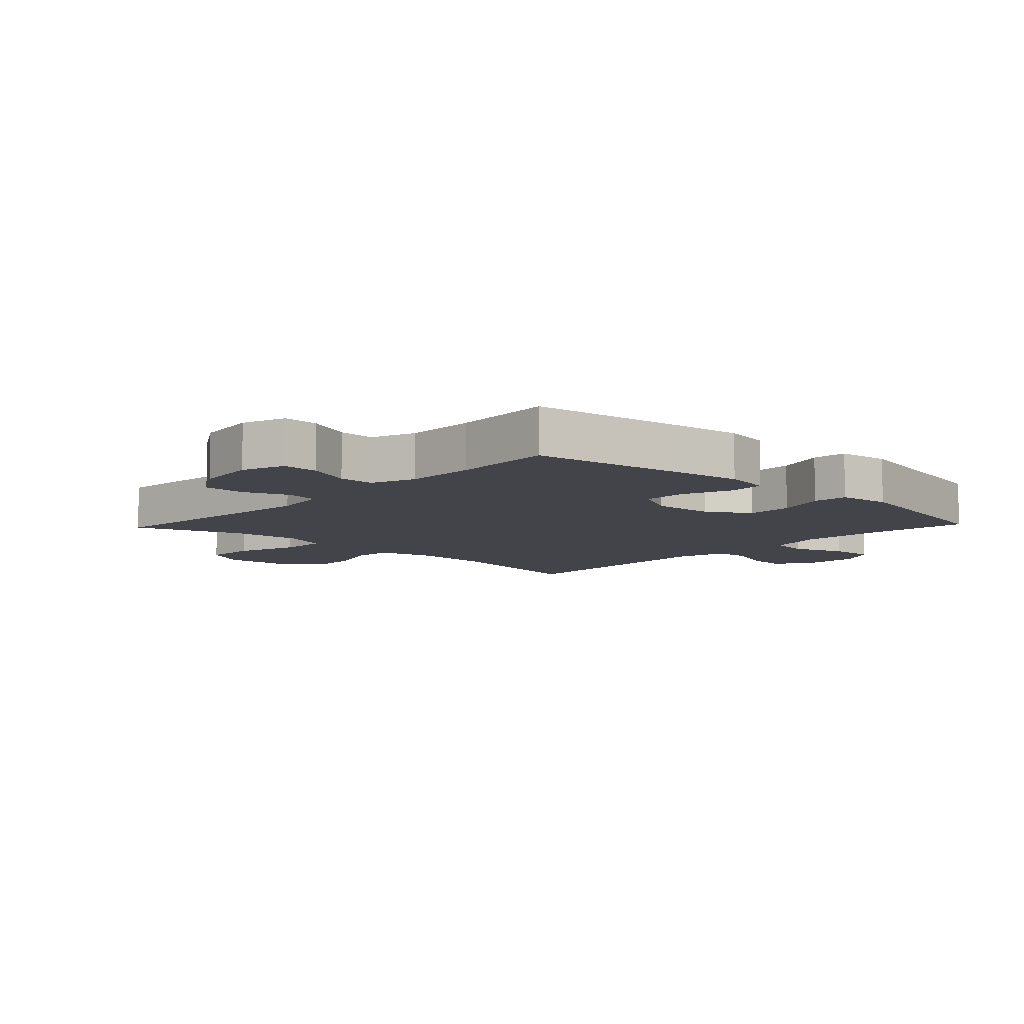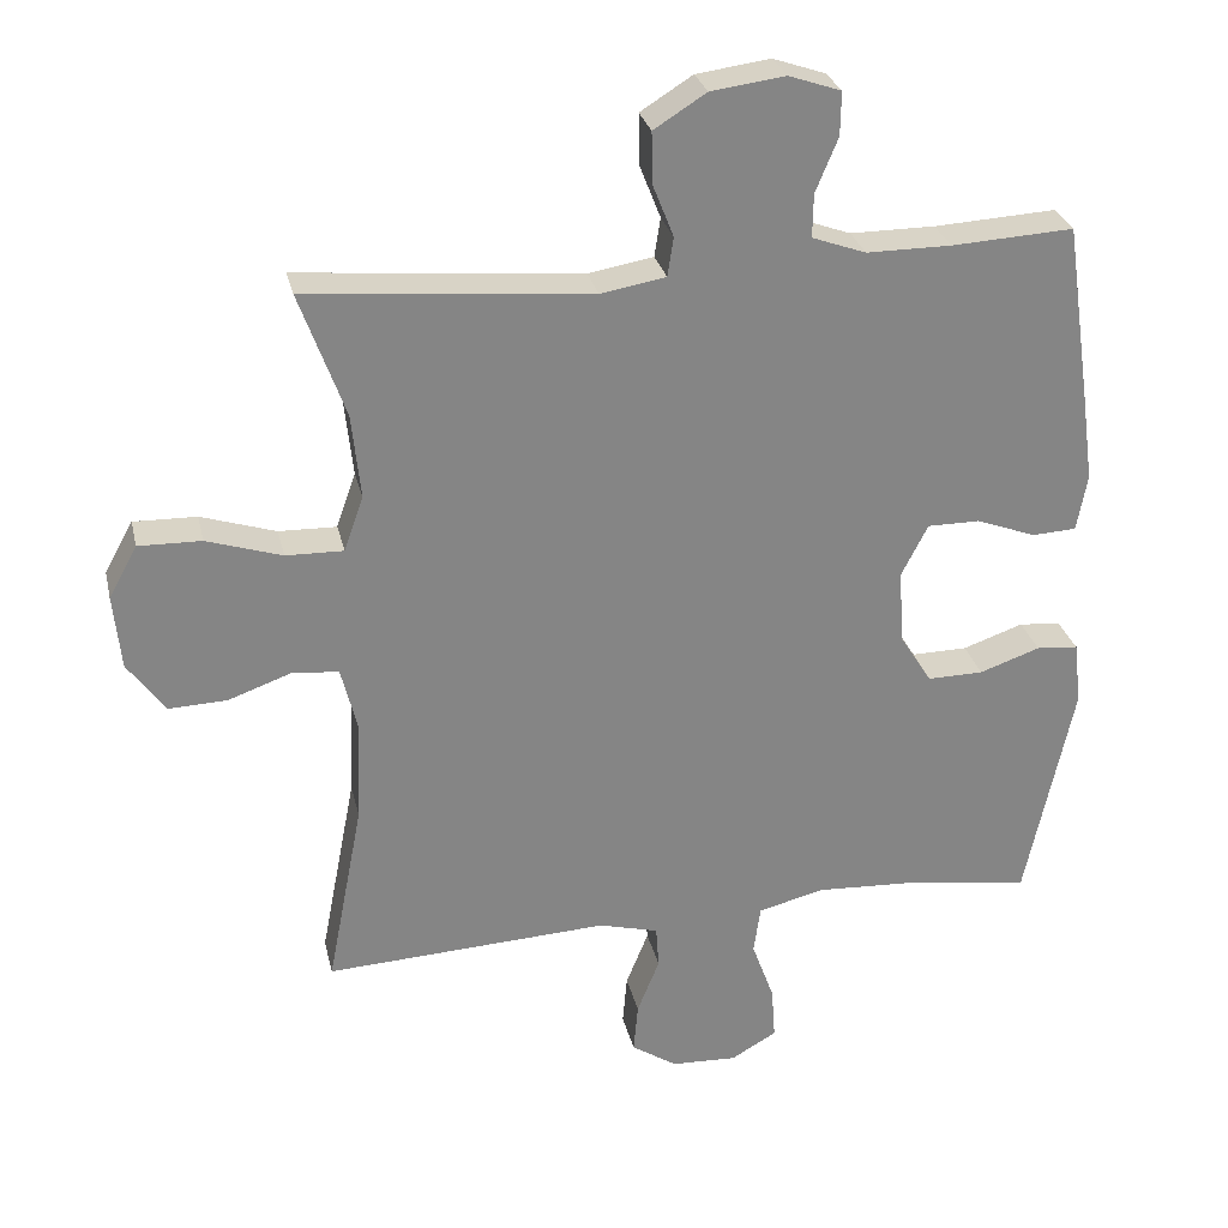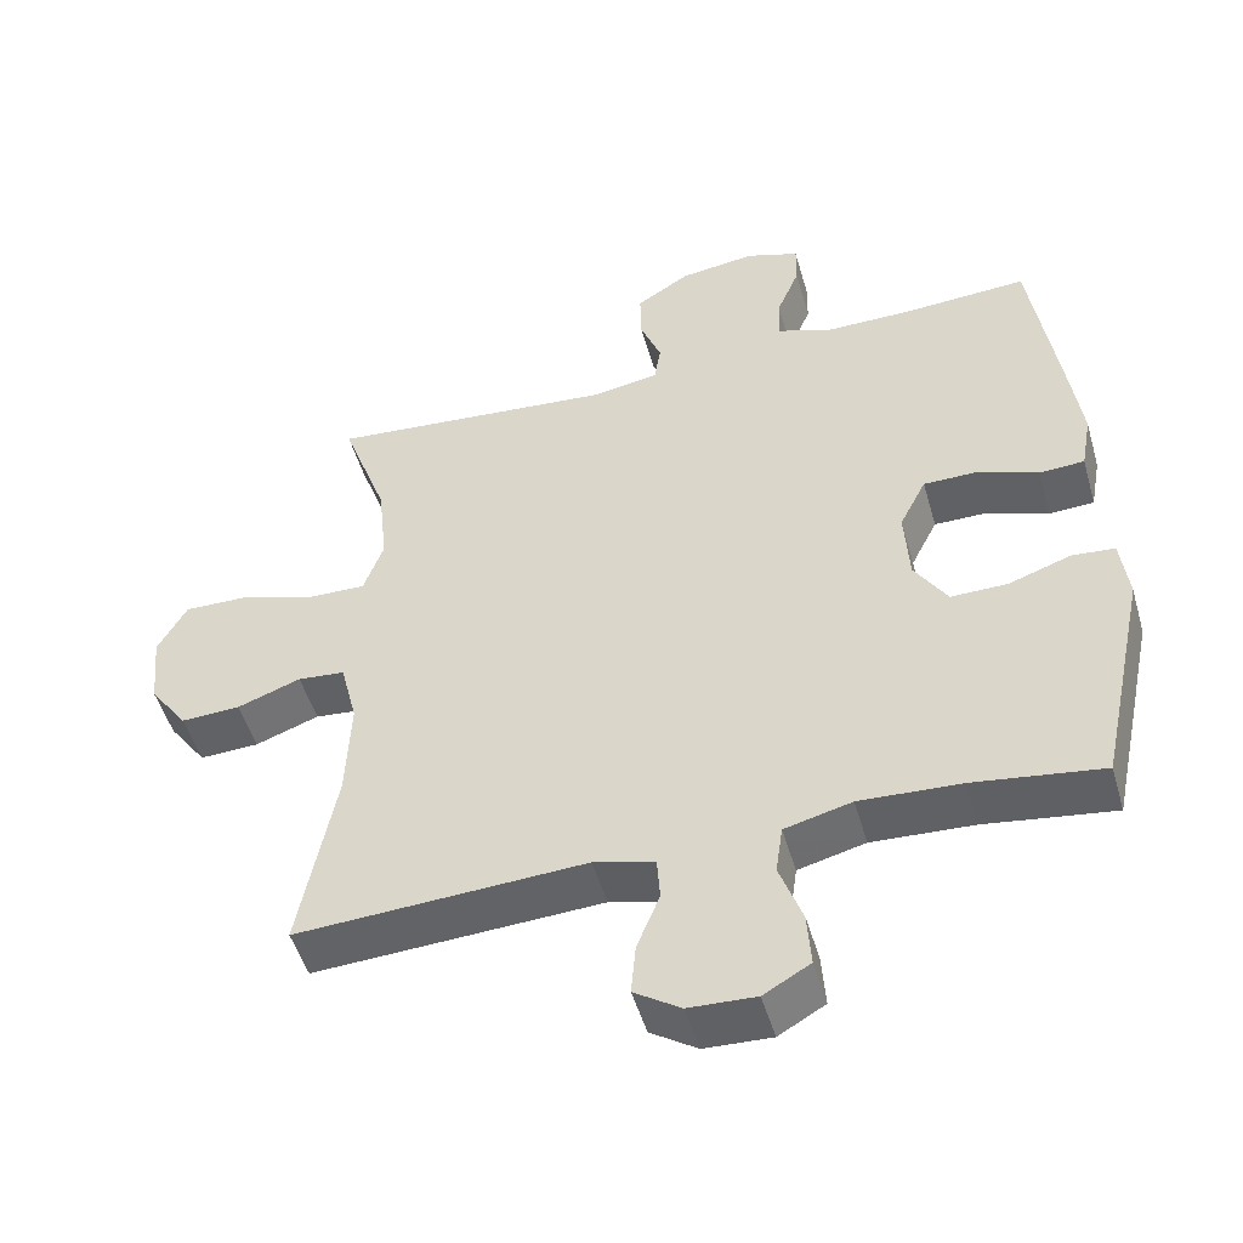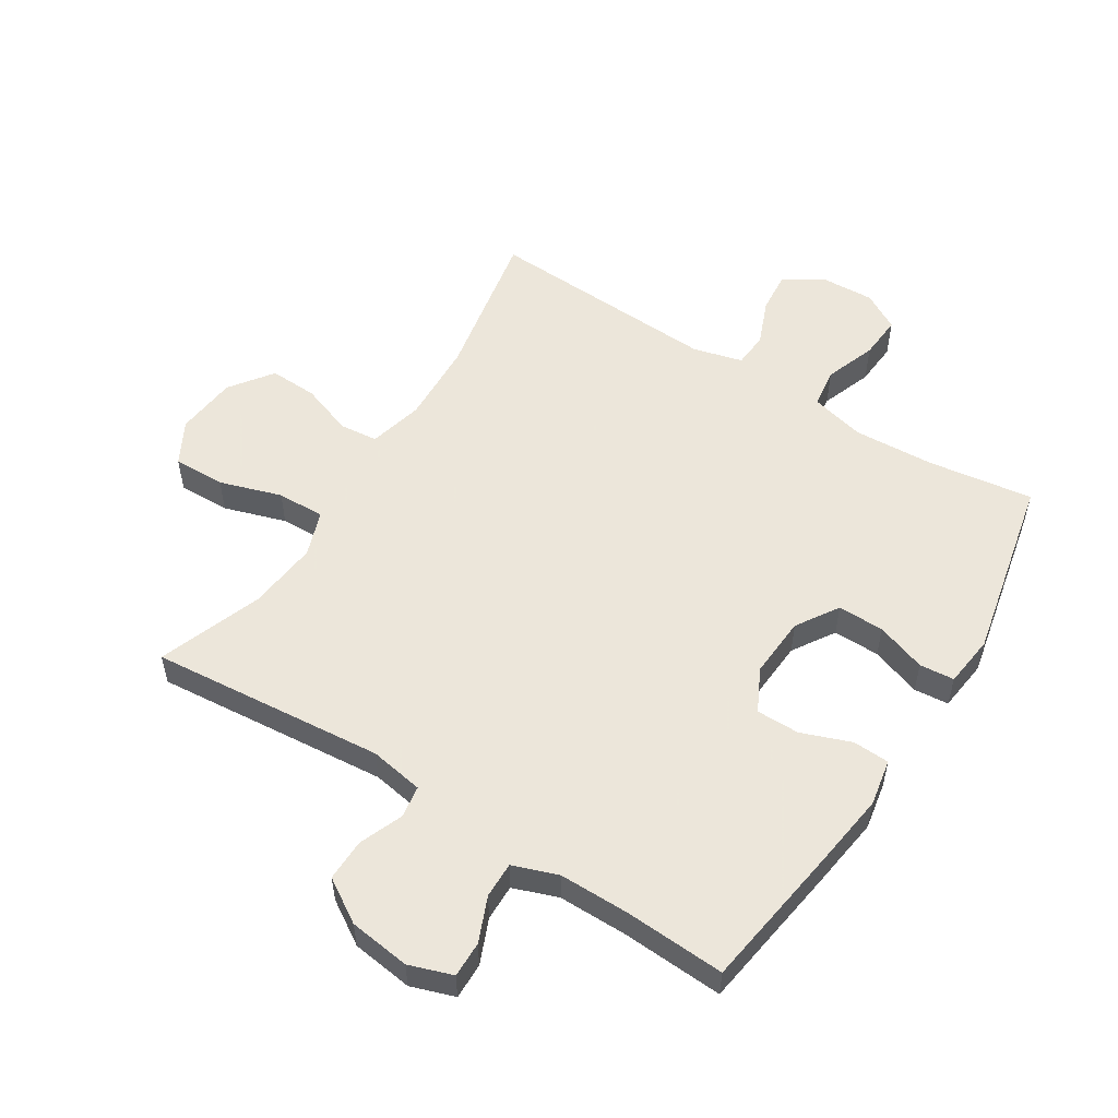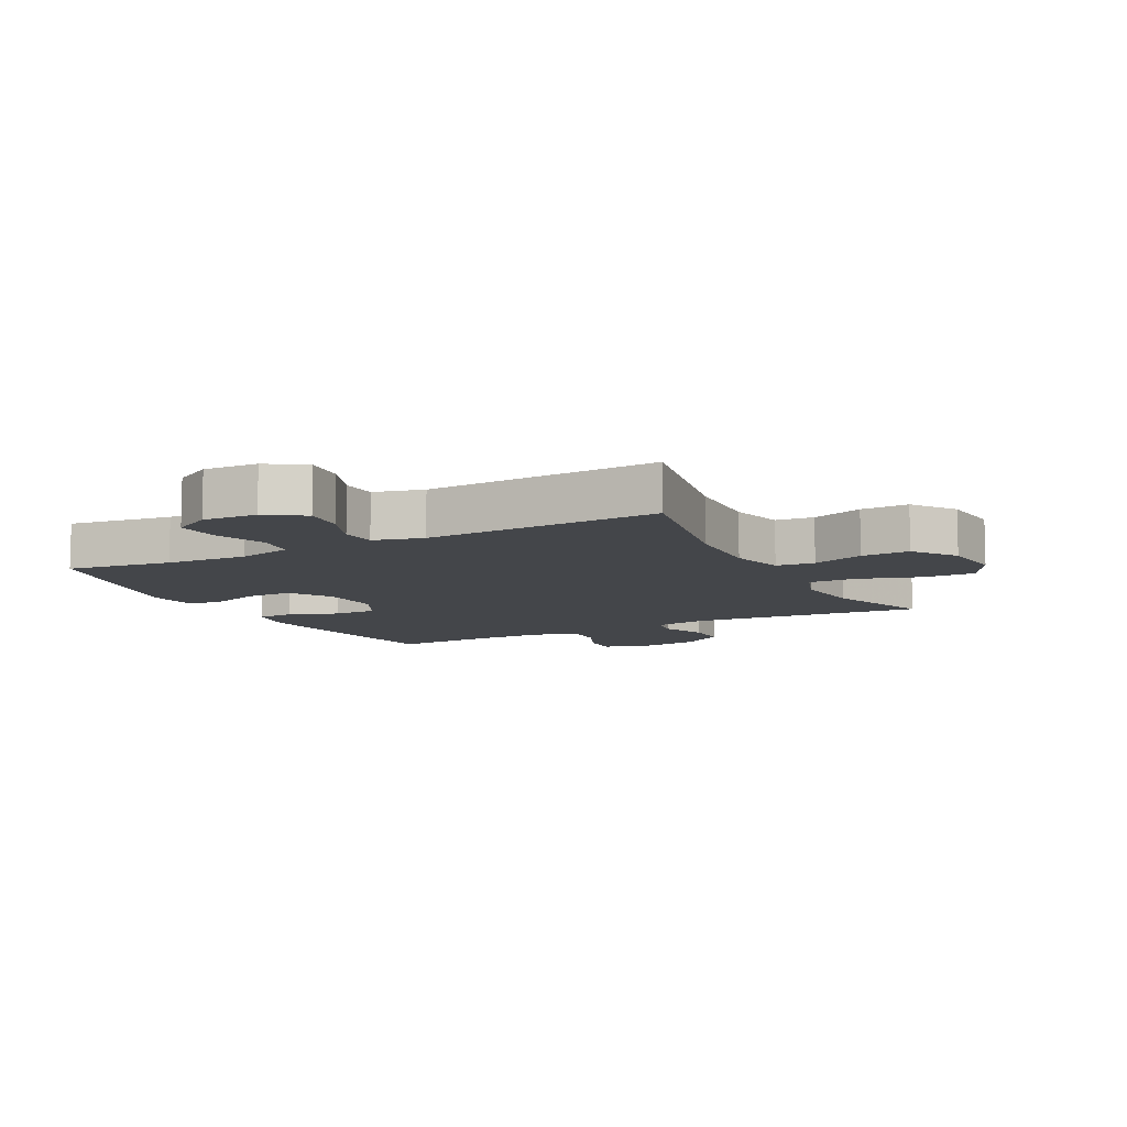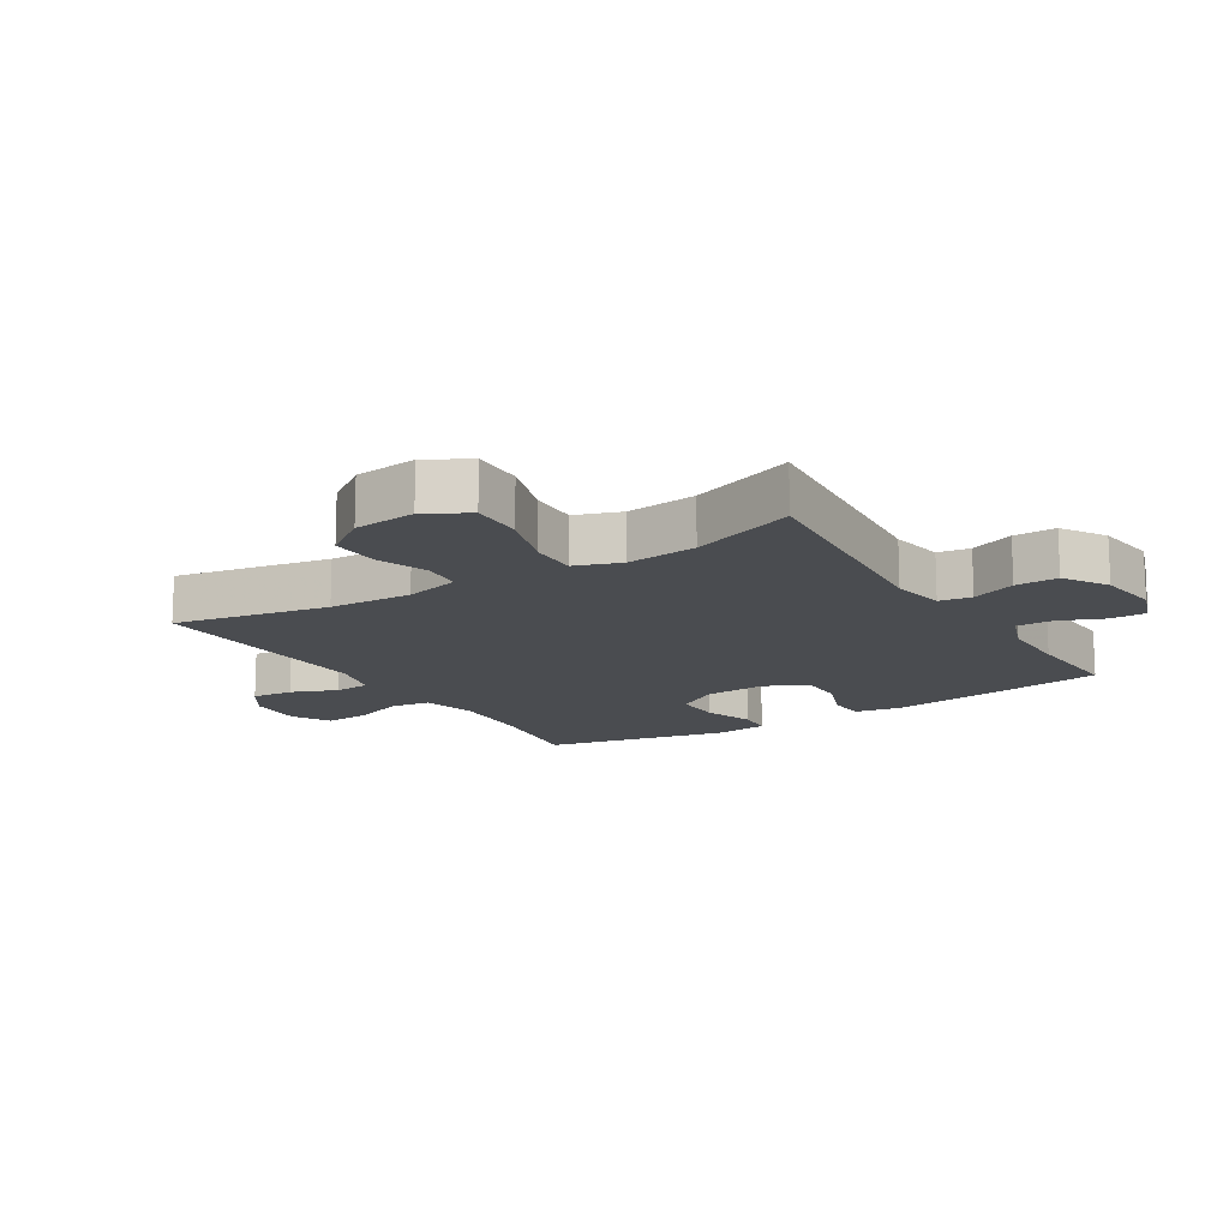
<metadata>
{"format":"obj","ext":"obj","renderer":"f3d","projection":"perspective","resolution":1024,"background":"white","views":[{"elev":-8.4,"azim":46.7,"up":"+Y"},{"elev":28.4,"azim":-12.7,"up":"+Z"},{"elev":-49.8,"azim":16.0,"up":"+Z"},{"elev":54.2,"azim":32.3,"up":"+Y"},{"elev":-9.4,"azim":-152.5,"up":"+Y"},{"elev":-14.7,"azim":-58.1,"up":"+Y"}]}
</metadata>
<code>
v -0.5 0.07 0.5
v -0.121 0.07 0.466
v -0.034 0.07 0.481
v -0.026 0.07 0.533
v -0.054 0.07 0.604
v -0.055 0.07 0.672
v 0.015 0.07 0.716
v 0.114 0.07 0.729
v 0.184 0.07 0.705
v 0.183 0.07 0.647
v 0.153 0.07 0.575
v 0.152 0.07 0.517
v 0.224 0.07 0.491
v 0.337 0.07 0.491
v 0.5 0.07 0.5
v 0.535 0.07 0.261
v 0.551 0.07 0.143
v 0.537 0.07 0.067
v 0.478 0.07 0.064
v 0.398 0.07 0.094
v 0.328 0.07 0.094
v 0.293 0.07 0.025
v 0.299 0.07 -0.074
v 0.342 0.07 -0.142
v 0.417 0.07 -0.141
v 0.498 0.07 -0.113
v 0.554 0.07 -0.118
v 0.564 0.07 -0.202
v 0.5 0.07 -0.5
v 0.331 0.07 -0.476
v 0.199 0.07 -0.469
v 0.111 0.07 -0.491
v 0.102 0.07 -0.555
v 0.132 0.07 -0.638
v 0.137 0.07 -0.709
v 0.076 0.07 -0.744
v -0.012 0.07 -0.74
v -0.073 0.07 -0.7
v -0.067 0.07 -0.633
v -0.037 0.07 -0.559
v -0.041 0.07 -0.502
v -0.121 0.07 -0.481
v -0.5 0.07 -0.5
v -0.452 0.07 -0.252
v -0.446 0.07 -0.118
v -0.468 0.07 -0.03
v -0.53 0.07 -0.024
v -0.614 0.07 -0.054
v -0.692 0.07 -0.057
v -0.742 0.07 0.012
v -0.752 0.07 0.112
v -0.714 0.07 0.181
v -0.63 0.07 0.179
v -0.53 0.07 0.147
v -0.453 0.07 0.145
v -0.427 0.07 0.218
v -0.439 0.07 0.332
v -0.5 0 0.5
v -0.121 0 0.466
v -0.034 0 0.481
v -0.026 0 0.533
v -0.054 0 0.604
v -0.055 0 0.672
v 0.015 0 0.716
v 0.114 0 0.729
v 0.184 0 0.705
v 0.183 0 0.647
v 0.153 0 0.575
v 0.152 0 0.517
v 0.224 0 0.491
v 0.337 0 0.491
v 0.5 0 0.5
v 0.535 0 0.261
v 0.551 0 0.143
v 0.537 0 0.067
v 0.478 0 0.064
v 0.398 0 0.094
v 0.328 0 0.094
v 0.293 0 0.025
v 0.299 0 -0.074
v 0.342 0 -0.142
v 0.417 0 -0.141
v 0.498 0 -0.113
v 0.554 0 -0.118
v 0.564 0 -0.202
v 0.5 0 -0.5
v 0.331 0 -0.476
v 0.199 0 -0.469
v 0.111 0 -0.491
v 0.102 0 -0.555
v 0.132 0 -0.638
v 0.137 0 -0.709
v 0.076 0 -0.744
v -0.012 0 -0.74
v -0.073 0 -0.7
v -0.067 0 -0.633
v -0.037 0 -0.559
v -0.041 0 -0.502
v -0.121 0 -0.481
v -0.5 0 -0.5
v -0.452 0 -0.252
v -0.446 0 -0.118
v -0.468 0 -0.03
v -0.53 0 -0.024
v -0.614 0 -0.054
v -0.692 0 -0.057
v -0.742 0 0.012
v -0.752 0 0.112
v -0.714 0 0.181
v -0.63 0 0.179
v -0.53 0 0.147
v -0.453 0 0.145
v -0.427 0 0.218
v -0.439 0 0.332
f 52 53 54
f 51 52 54
f 50 51 54
f 49 50 54
f 48 49 54
f 47 48 54
f 46 47 54 55
f 45 46 55 56
f 42 43 44
f 44 45 56
f 42 44 56
f 41 42 56
f 38 39 40
f 37 38 40
f 36 37 40
f 35 36 40
f 34 35 40
f 33 34 40
f 32 33 40 41
f 41 56 57
f 32 41 57
f 31 32 57
f 28 29 30
f 27 28 30
f 26 27 30
f 25 26 30
f 24 25 30 31
f 18 19 20
f 17 18 20
f 16 17 20
f 15 16 20
f 14 15 20
f 13 14 20 21
f 12 13 21 22
f 9 10 11
f 8 9 11
f 7 8 11
f 6 7 11
f 5 6 11
f 4 5 11
f 3 4 11 12
f 57 1 2
f 31 57 2
f 24 31 2
f 23 24 2
f 3 12 22 23
f 2 3 23
f 111 110 109
f 111 109 108
f 111 108 107
f 111 107 106
f 111 106 105
f 111 105 104
f 112 111 104 103
f 113 112 103 102
f 101 100 99
f 113 102 101
f 113 101 99
f 113 99 98
f 97 96 95
f 97 95 94
f 97 94 93
f 97 93 92
f 97 92 91
f 97 91 90
f 98 97 90 89
f 114 113 98
f 114 98 89
f 114 89 88
f 87 86 85
f 87 85 84
f 87 84 83
f 87 83 82
f 88 87 82 81
f 77 76 75
f 77 75 74
f 77 74 73
f 77 73 72
f 77 72 71
f 78 77 71 70
f 79 78 70 69
f 68 67 66
f 68 66 65
f 68 65 64
f 68 64 63
f 68 63 62
f 68 62 61
f 69 68 61 60
f 59 58 114
f 59 114 88
f 59 88 81
f 59 81 80
f 80 79 69 60
f 80 60 59
f 1 58 59 2
f 2 59 60 3
f 3 60 61 4
f 4 61 62 5
f 5 62 63 6
f 6 63 64 7
f 7 64 65 8
f 8 65 66 9
f 9 66 67 10
f 10 67 68 11
f 11 68 69 12
f 12 69 70 13
f 13 70 71 14
f 14 71 72 15
f 15 72 73 16
f 16 73 74 17
f 17 74 75 18
f 18 75 76 19
f 19 76 77 20
f 20 77 78 21
f 21 78 79 22
f 22 79 80 23
f 23 80 81 24
f 24 81 82 25
f 25 82 83 26
f 26 83 84 27
f 27 84 85 28
f 28 85 86 29
f 29 86 87 30
f 30 87 88 31
f 31 88 89 32
f 32 89 90 33
f 33 90 91 34
f 34 91 92 35
f 35 92 93 36
f 36 93 94 37
f 37 94 95 38
f 38 95 96 39
f 39 96 97 40
f 40 97 98 41
f 41 98 99 42
f 42 99 100 43
f 43 100 101 44
f 44 101 102 45
f 45 102 103 46
f 46 103 104 47
f 47 104 105 48
f 48 105 106 49
f 49 106 107 50
f 50 107 108 51
f 51 108 109 52
f 52 109 110 53
f 53 110 111 54
f 54 111 112 55
f 55 112 113 56
f 56 113 114 57
f 57 114 58 1

</code>
